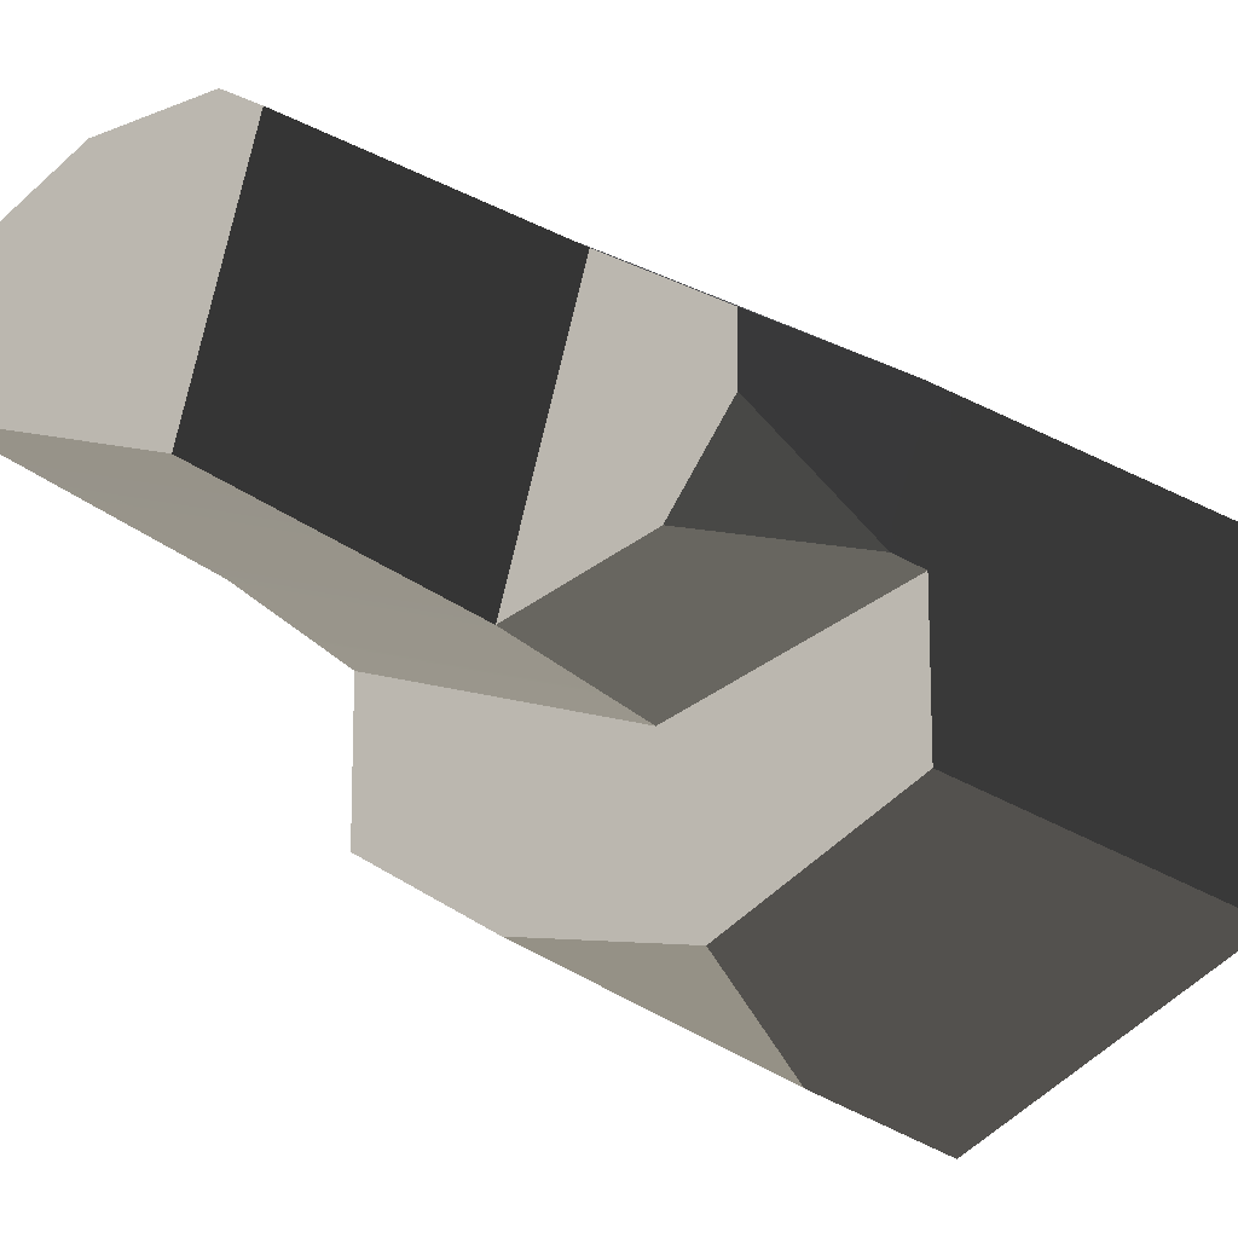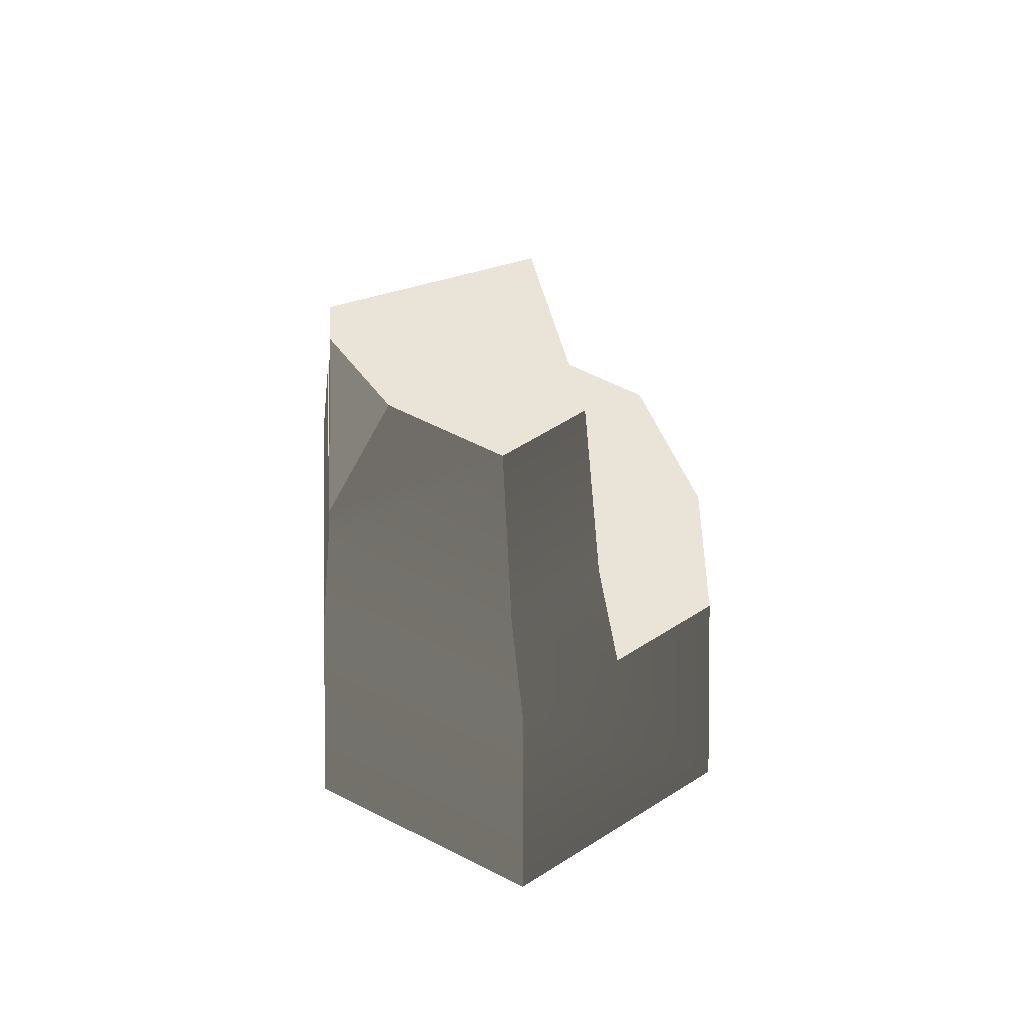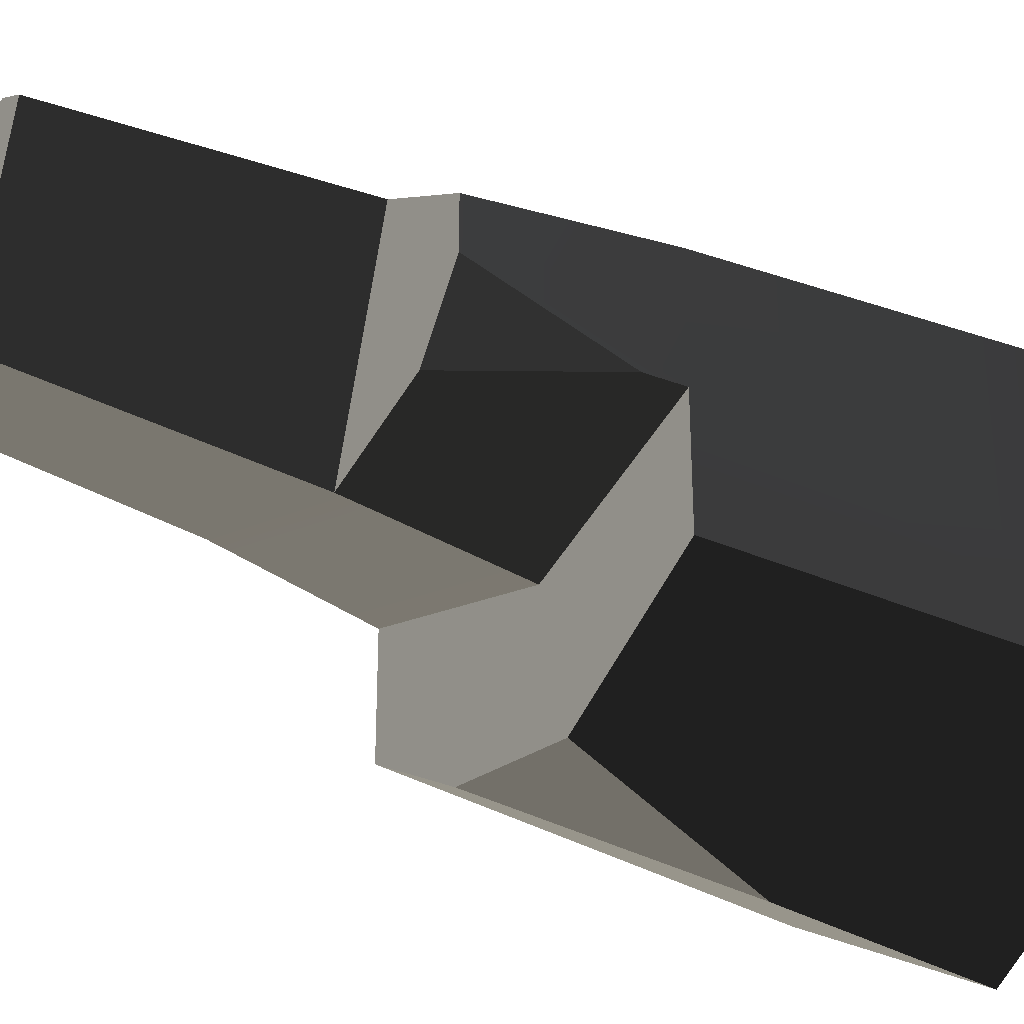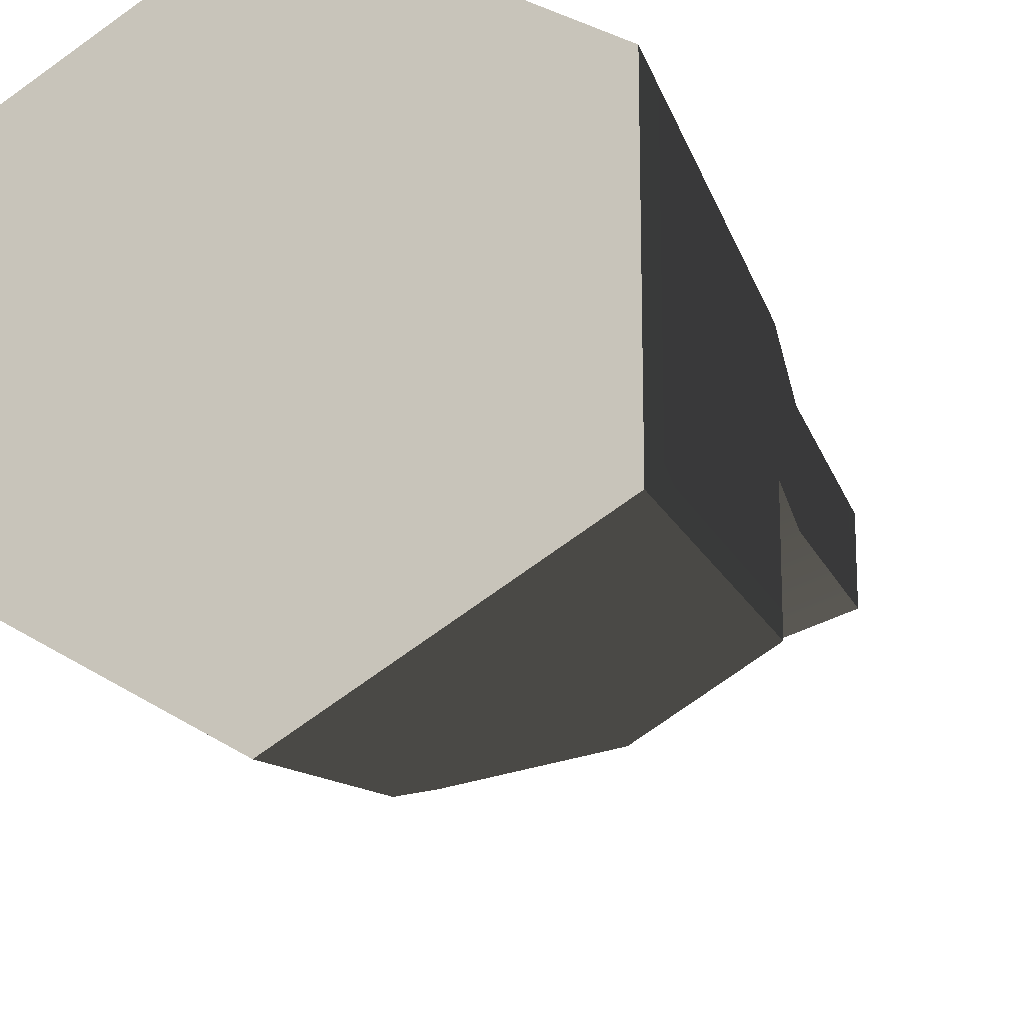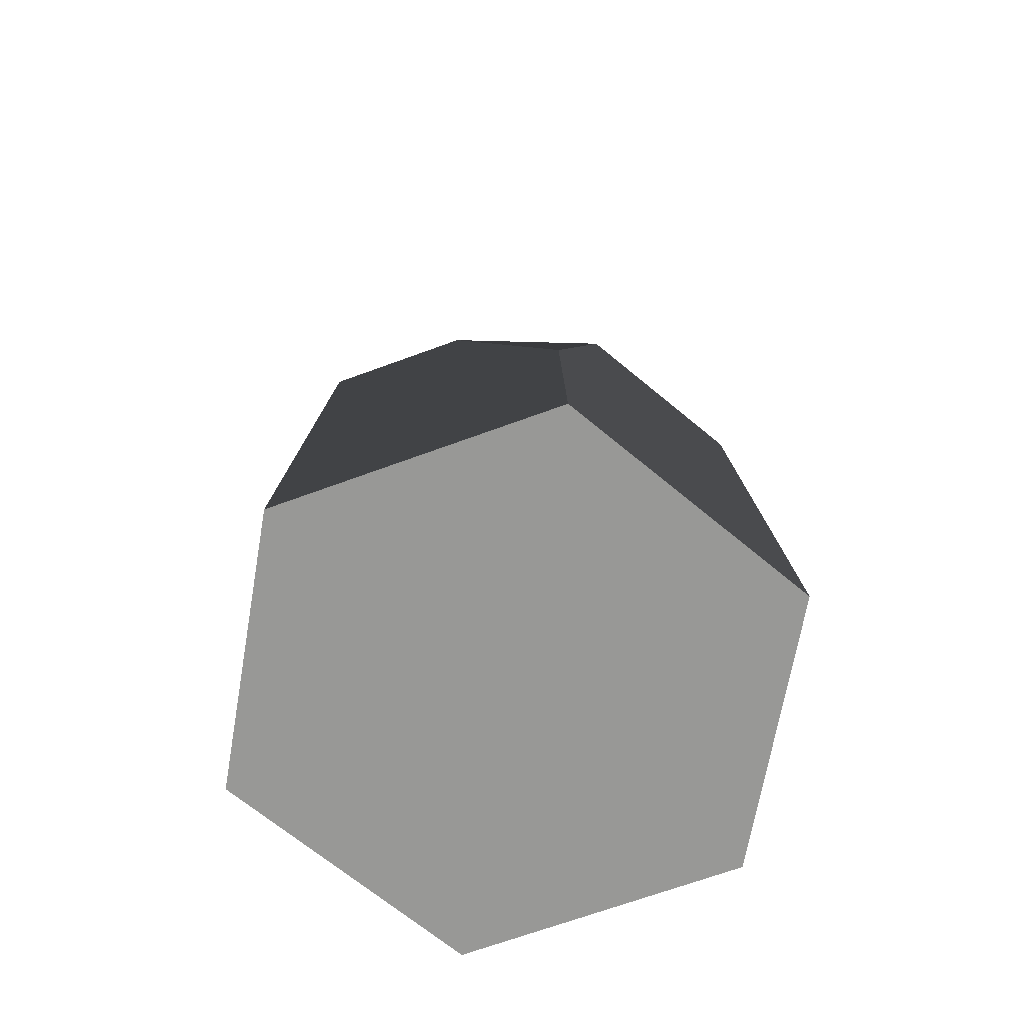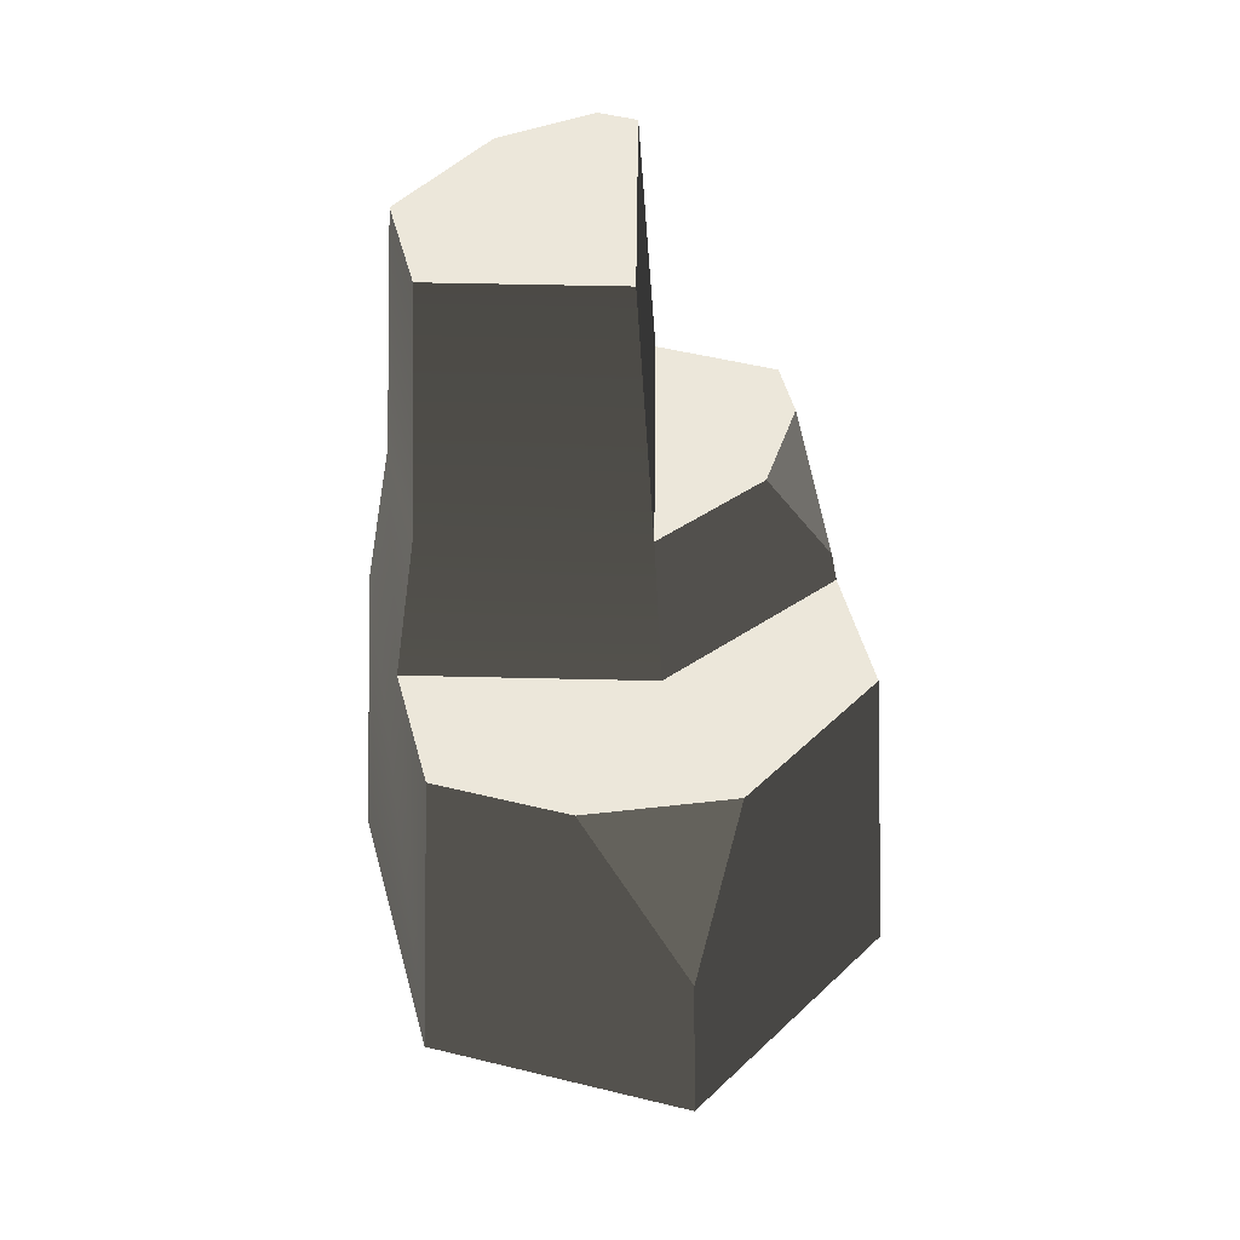
<metadata>
{"format":"obj","ext":"obj","renderer":"f3d","projection":"perspective","resolution":1024,"background":"white","views":[{"elev":-16.5,"azim":-148.2,"up":"+Z"},{"elev":61.0,"azim":57.3,"up":"+Y"},{"elev":-31.3,"azim":-123.5,"up":"+Z"},{"elev":-17.0,"azim":19.9,"up":"+Z"},{"elev":-68.4,"azim":170.2,"up":"+Y"},{"elev":52.5,"azim":164.7,"up":"+Y"}]}
</metadata>
<code>
g rock_tall7
v -2.125 0 -1.227
v -2.125 0 1.227
v 0 0 -2.453
v 0 0 2.453
v 2.125 0 -1.227
v 2.125 0 1.227
v -1.827 3.824 1.055
v -1.827 3.824 5.209e-15
v -1.571 5.34 1.013
v -1.571 5.34 0.5664
v -1.774 4.142 0.02207
v 0 3.824 2.11
v 0 5.34 1.92
v -0.7068 5.34 1.512
v 1.827 3.824 1.055
v 1.571 5.34 1.013
v -0.1763 3.824 -0.6041
v -0.1516 5.34 -0.4142
v -1.139 5.34 -0.05302
v 1.827 3.824 5.209e-15
v 1.571 5.34 0.1054
v -0.5131 7.829 1.383
v -0.05231 7.829 -0.2158
v 1.378 7.829 0.2155
v 1.378 7.829 0.9685
v -1.827 3.824 -1.055
v 0 1.912 -2.282
v -0.4806 3.824 -1.833
v 1.827 3.824 -1.055
v 0.8033 3.824 -1.646
v 0.0128 5.773 1.885
v -0.2512 7.829 1.534
v 0.5208 7.829 1.463
f 2 1 3
f 3 4 2
f 3 5 4
f 5 6 4
f 8 7 9
f 9 10 8
f 10 11 8
f 7 12 13
f 13 9 7
f 13 14 9
f 12 15 16
f 16 13 12
f 17 8 11
f 11 18 17
f 11 19 18
f 20 17 18
f 18 21 20
f 18 14 22
f 22 23 18
f 21 18 23
f 23 24 21
f 25 16 21
f 21 24 25
f 3 1 26
f 26 27 3
f 26 28 27
f 1 2 7
f 7 8 1
f 8 26 1
f 5 3 27
f 27 29 5
f 27 30 29
f 4 6 15
f 15 12 4
f 15 6 5
f 5 20 15
f 5 29 20
f 16 15 20
f 20 21 16
f 2 4 12
f 12 7 2
f 27 28 30
f 11 10 19
f 14 13 31
f 31 22 14
f 31 32 22
f 13 16 25
f 25 31 13
f 25 33 31
f 31 33 32
f 2 3 1
f 3 2 4
f 3 4 5
f 5 4 6
f 8 9 7
f 9 8 10
f 10 8 11
f 7 13 12
f 13 7 9
f 13 9 14
f 12 16 15
f 16 12 13
f 17 11 8
f 11 17 18
f 11 18 19
f 20 18 17
f 18 20 21
f 18 22 14
f 22 18 23
f 21 23 18
f 23 21 24
f 25 21 16
f 21 25 24
f 3 26 1
f 26 3 27
f 26 27 28
f 1 7 2
f 7 1 8
f 8 1 26
f 5 27 3
f 27 5 29
f 27 29 30
f 4 15 6
f 15 4 12
f 15 5 6
f 5 15 20
f 5 20 29
f 26 17 8
f 17 26 28
f 17 28 30
f 17 30 20
f 20 30 29
f 10 14 9
f 14 10 19
f 14 19 18
f 16 20 15
f 20 16 21
f 2 12 4
f 12 2 7
f 23 32 22
f 32 23 33
f 33 23 24
f 33 24 25
f 14 31 13
f 31 14 22
f 31 22 32
f 13 25 16
f 25 13 31
f 25 31 33
f 26 8 17
f 17 28 26
f 17 30 28
f 17 20 30
f 20 29 30
f 10 9 14
f 14 19 10
f 14 18 19
f 23 22 32
f 32 33 23
f 33 24 23
f 33 25 24

</code>
